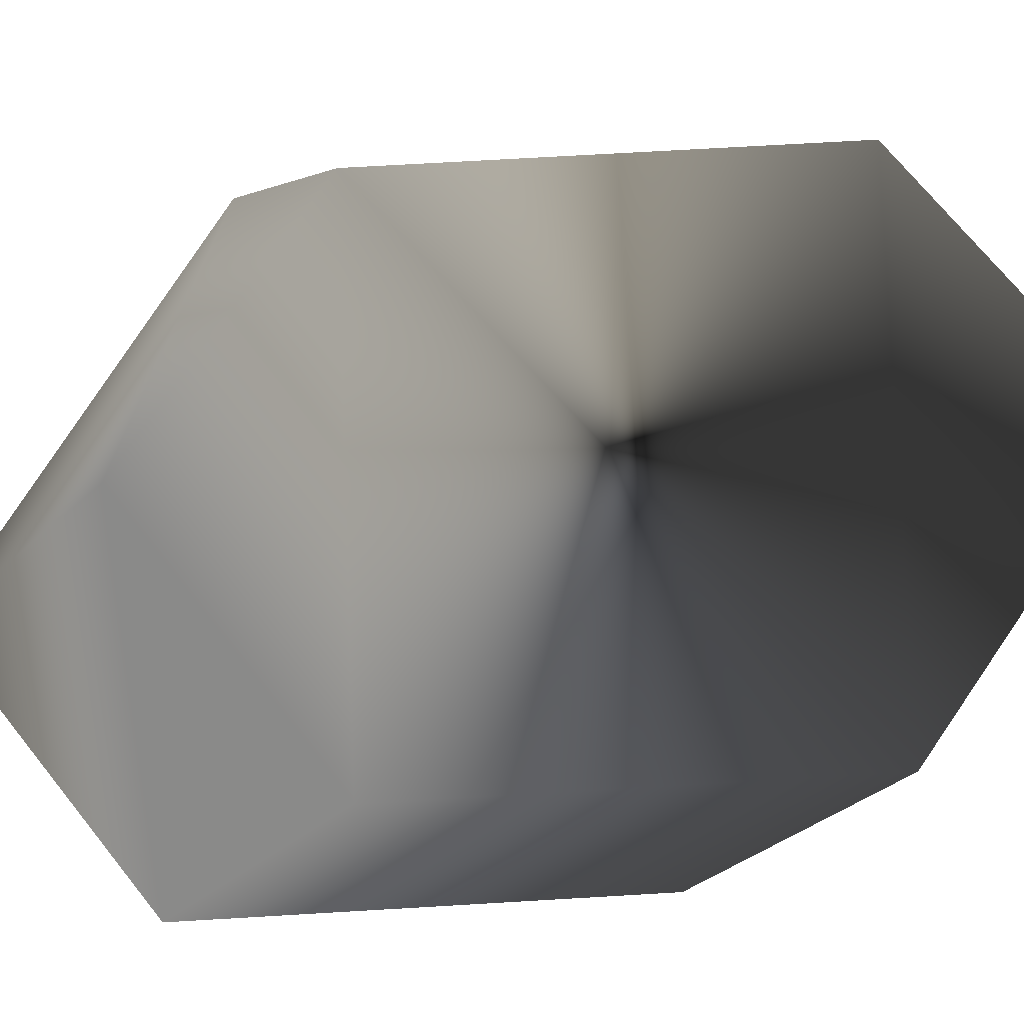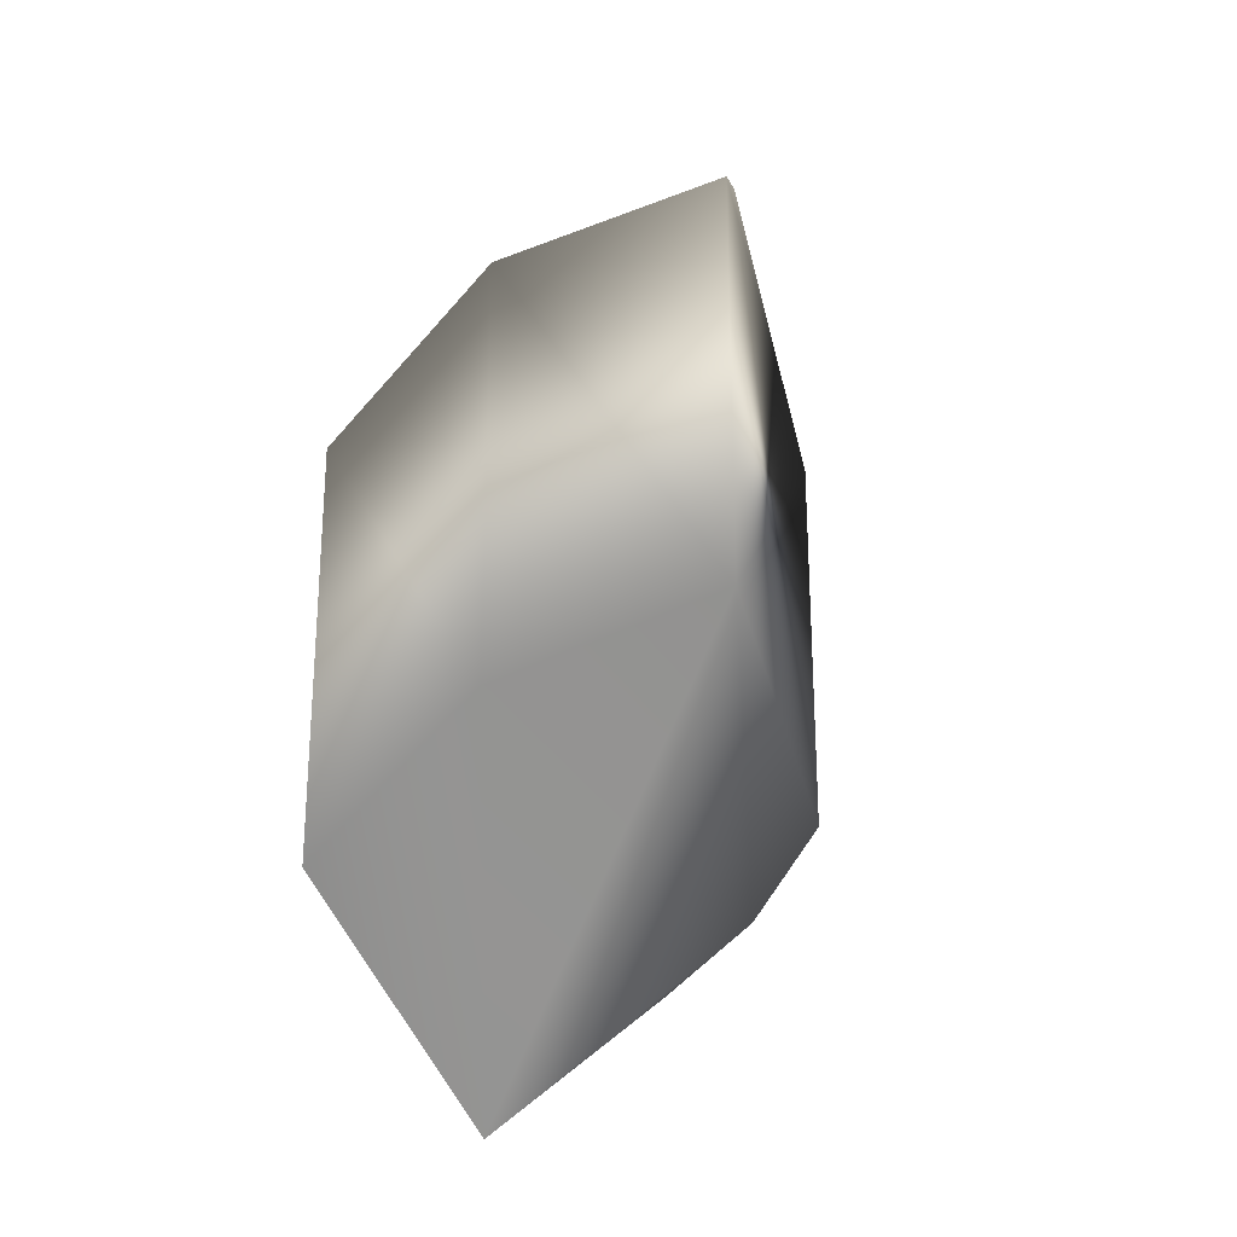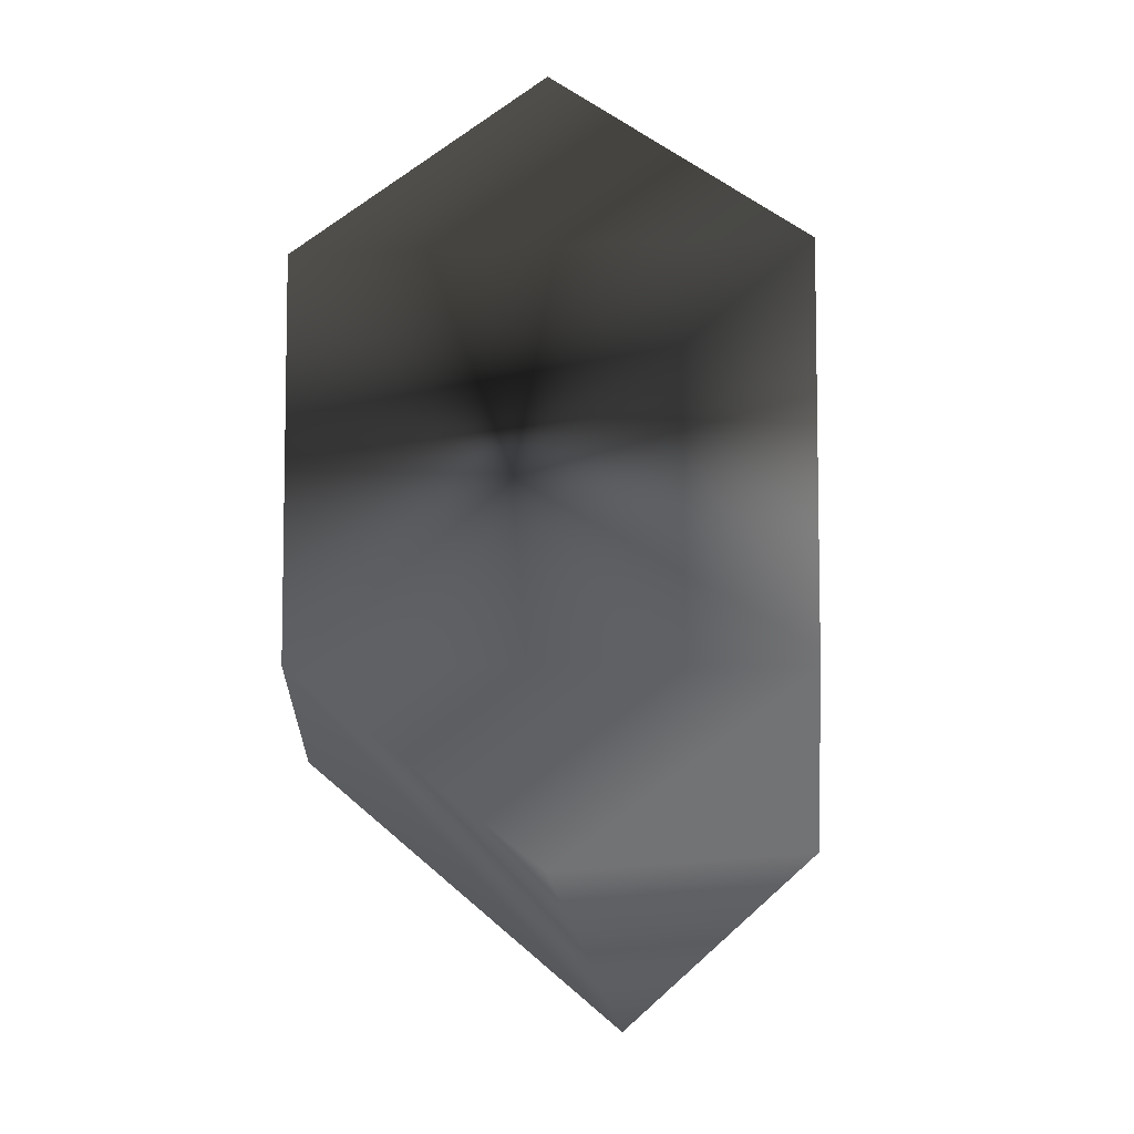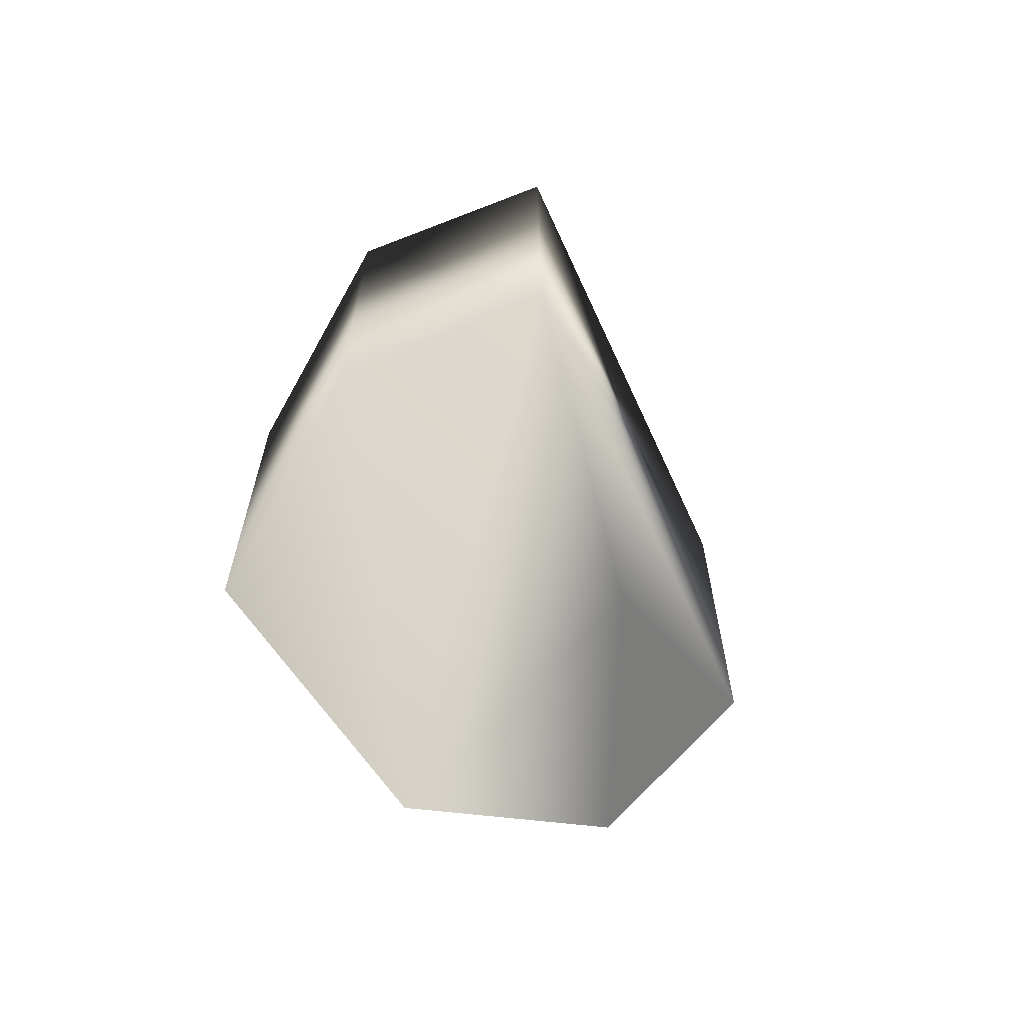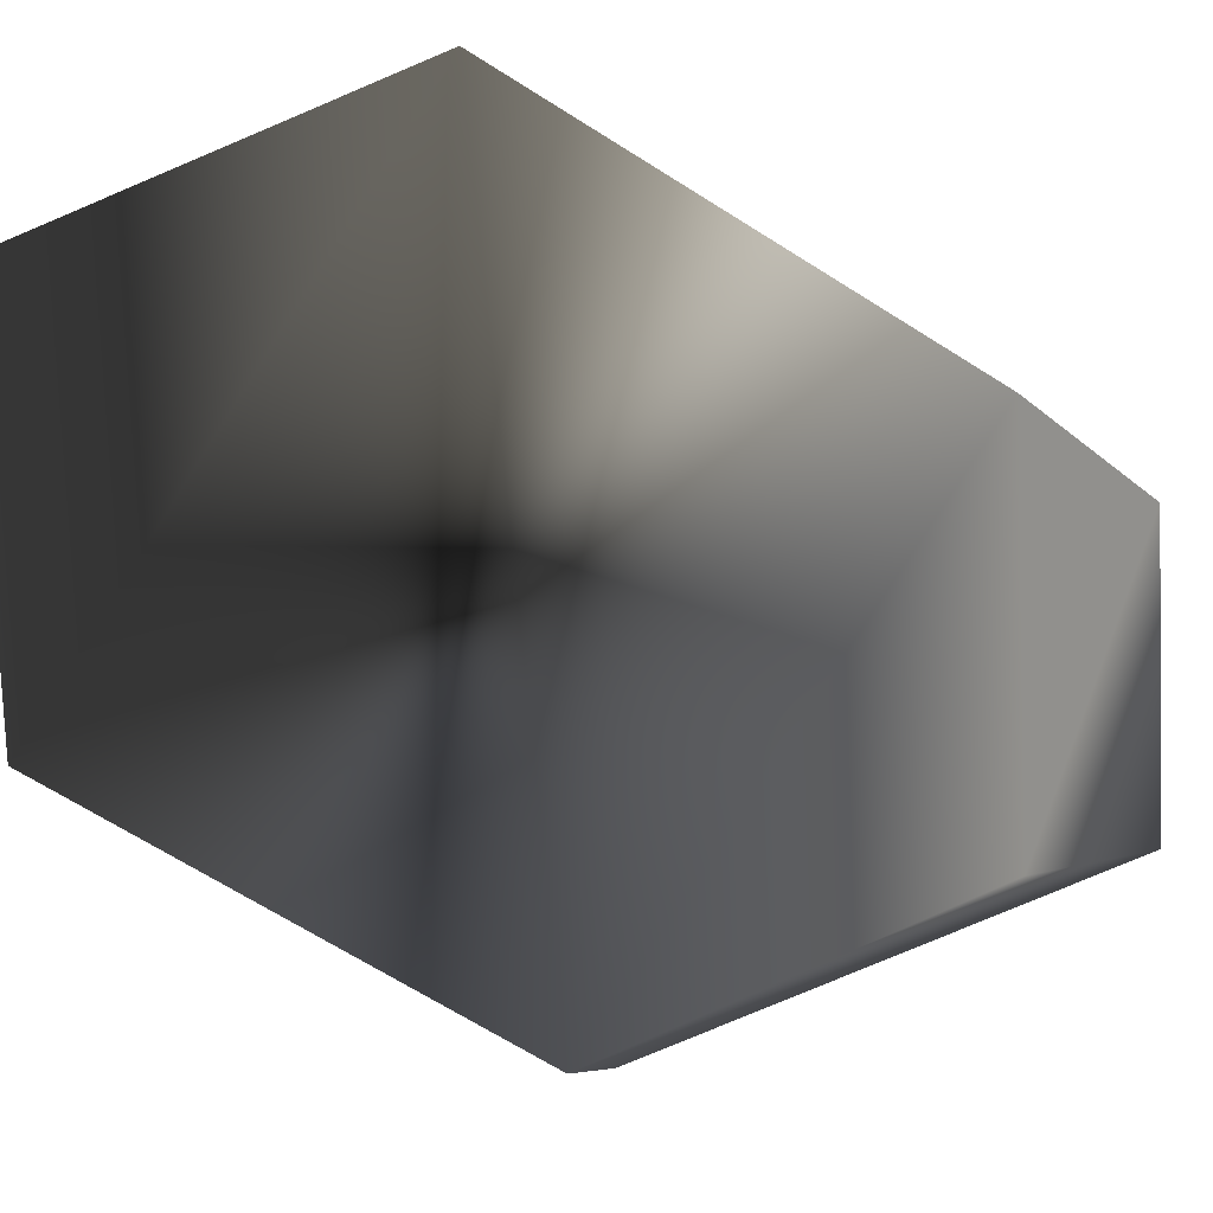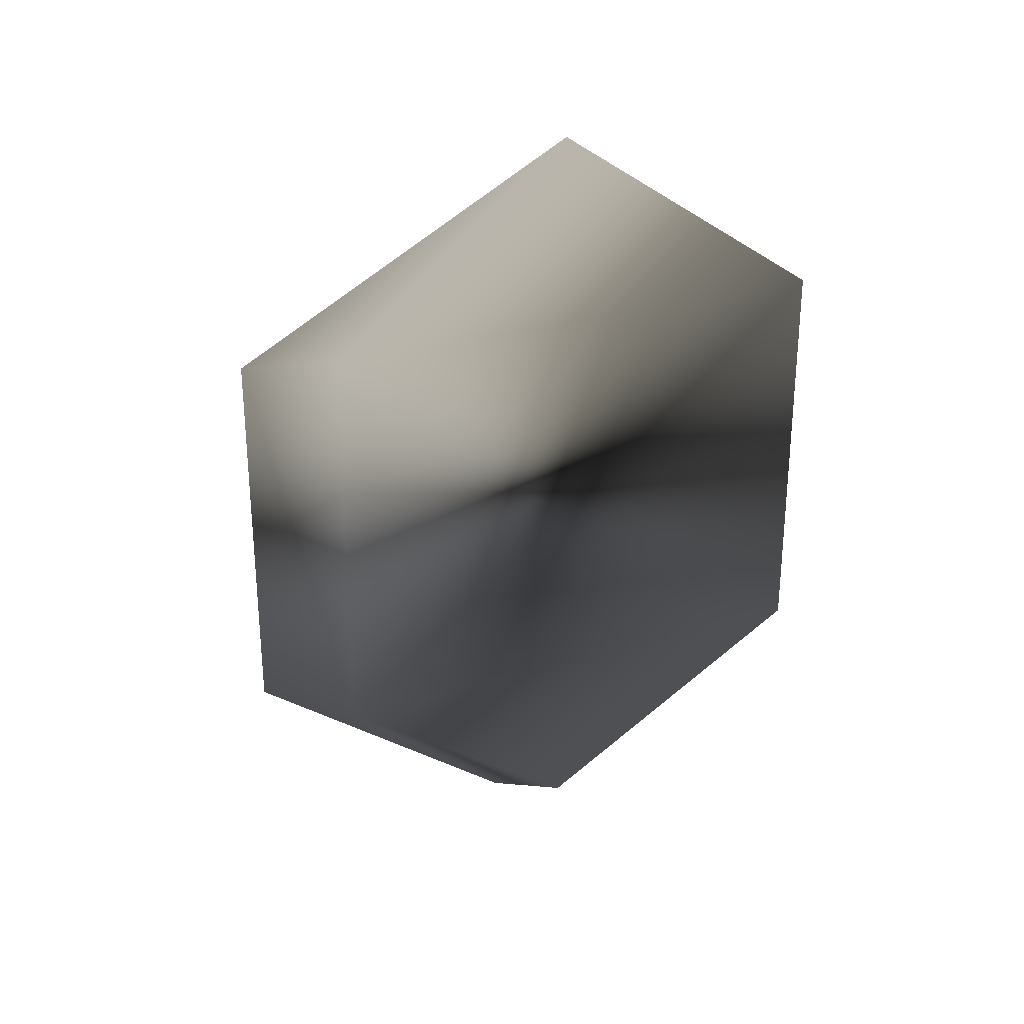
<metadata>
{"format":"obj","ext":"obj","renderer":"f3d","projection":"perspective","resolution":1024,"background":"white","views":[{"elev":69.7,"azim":86.6,"up":"+Y"},{"elev":-26.4,"azim":-66.2,"up":"+Z"},{"elev":-6.8,"azim":22.8,"up":"+Z"},{"elev":-65.3,"azim":-53.1,"up":"+Z"},{"elev":-66.6,"azim":57.4,"up":"+Y"},{"elev":29.3,"azim":-12.9,"up":"+Z"}]}
</metadata>
<code>
v -0.9714 1.643 -1.013
v -0.7153 1.848 -0.9913
v -0.6593 1.674 -0.7892
v -0.6593 1.674 -0.3083
v -0.7148 1.85 -0.496
v -0.9942 1.937 -0.2905
v -0.9714 1.643 -0.09027
v -0.9951 1.934 -1.213
v -1.25 2.013 -0.9921
v -1.25 2.015 -0.5111
v -1.349 1.77 -0.4003
v -0.9942 1.937 -0.2905
v -1.25 2.015 -0.5111
v -1.349 1.77 -0.8813
v -1.25 2.013 -0.9921
v -0.9951 1.934 -1.213
v -1.259 1.544 -0.7792
v -1.259 1.544 -0.2983
v -0.9714 1.643 -0.09027
v -0.9714 1.643 -1.013
v -0.6593 1.674 -0.3083
v -0.6593 1.674 -0.7892
g RC_Exhaust_Stack_COL2_R
f 1 2 3
f 4 3 2
f 4 2 5
f 5 6 4
f 4 6 7
f 1 8 2
f 2 8 9
f 9 10 2
f 10 5 2
f 10 6 5
f 11 12 13
f 14 11 13
f 14 13 15
f 14 15 16
f 17 14 16
f 11 14 17
f 11 17 18
f 18 19 11
f 11 19 12
f 17 16 20
f 18 21 19
f 17 21 18
f 17 22 21
f 20 22 17

</code>
